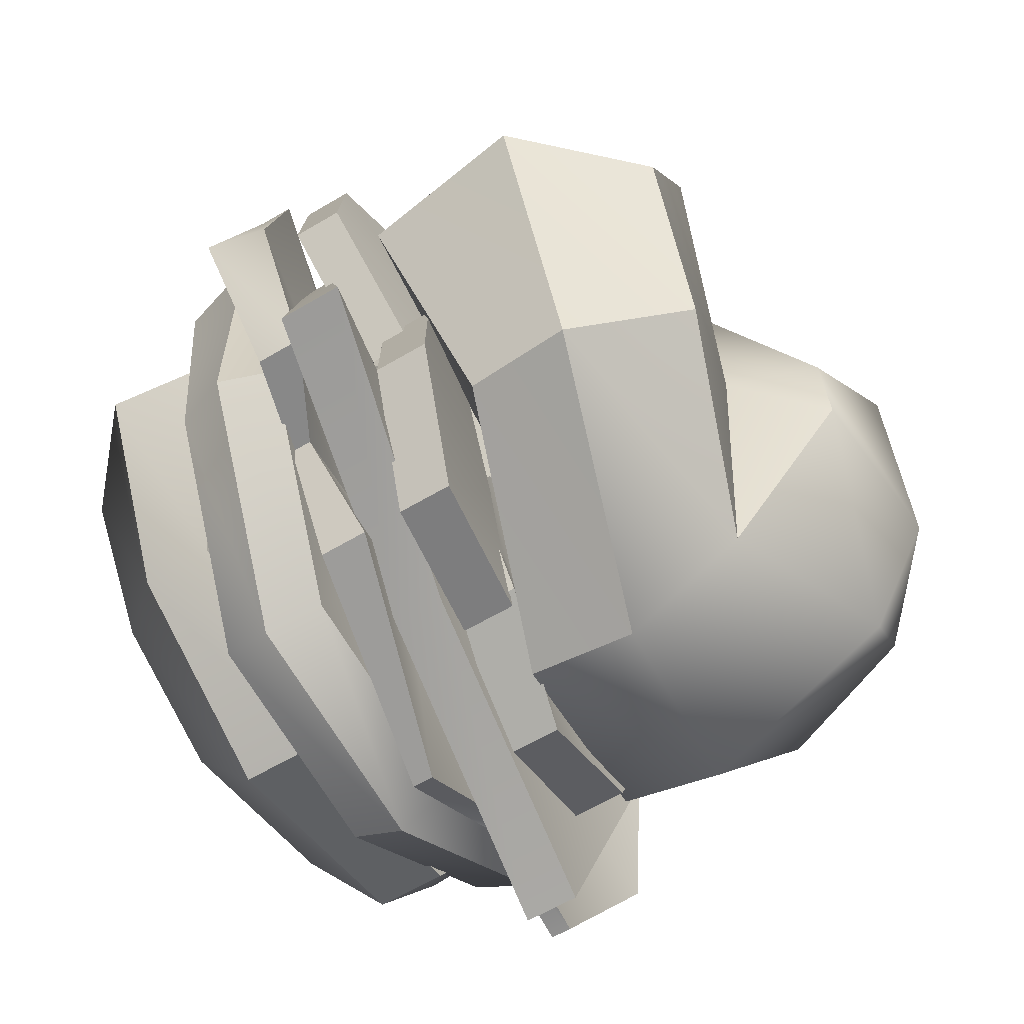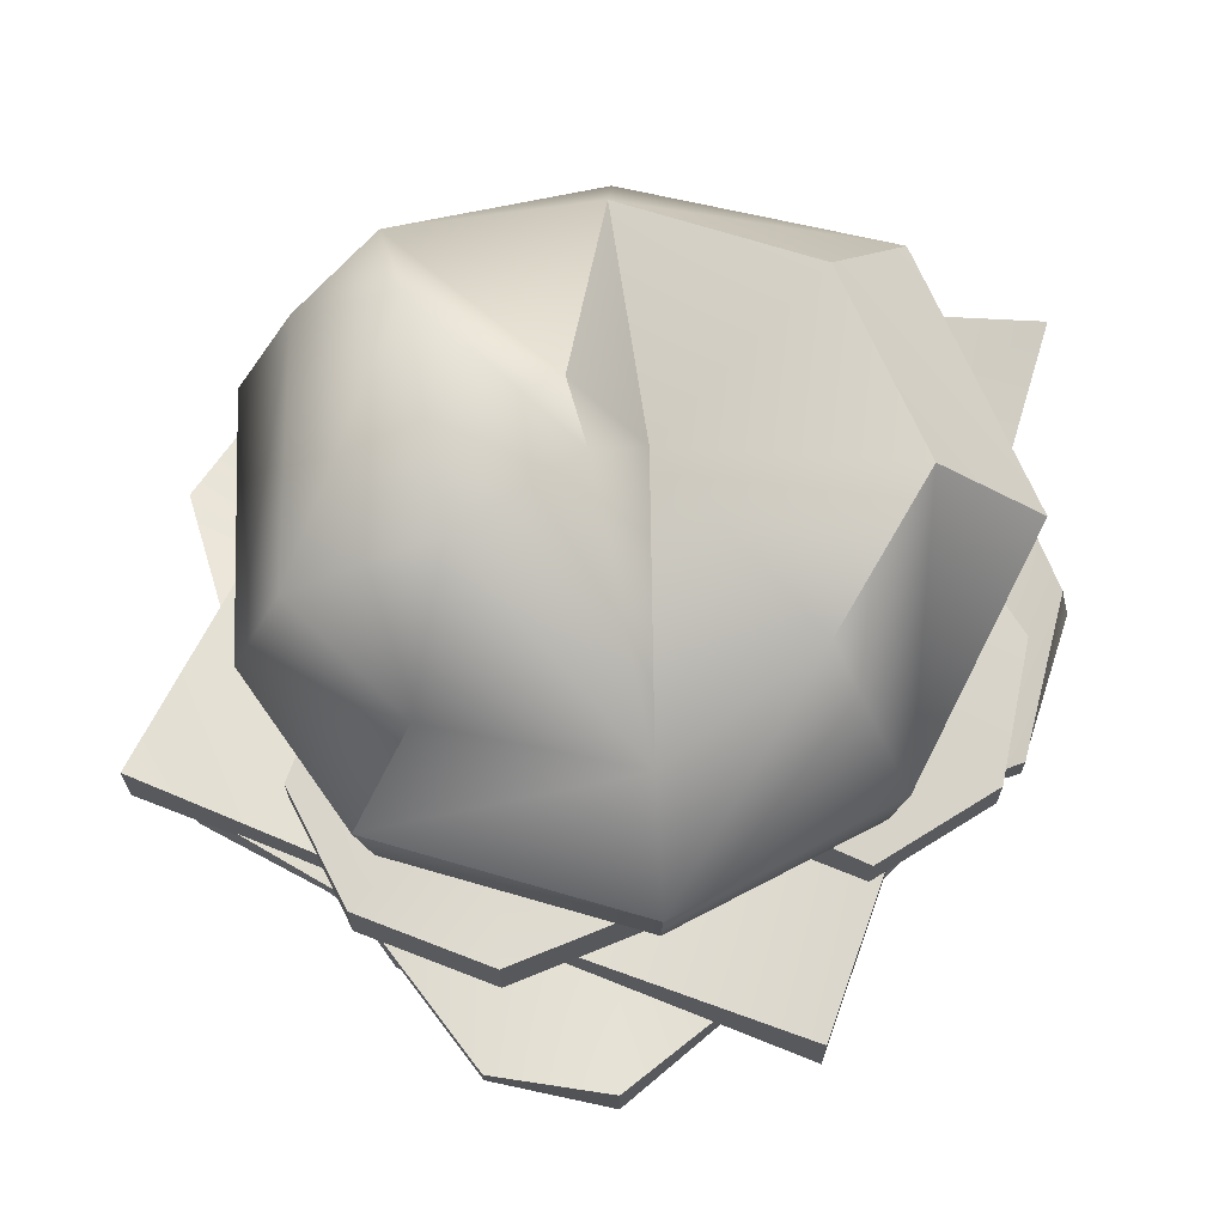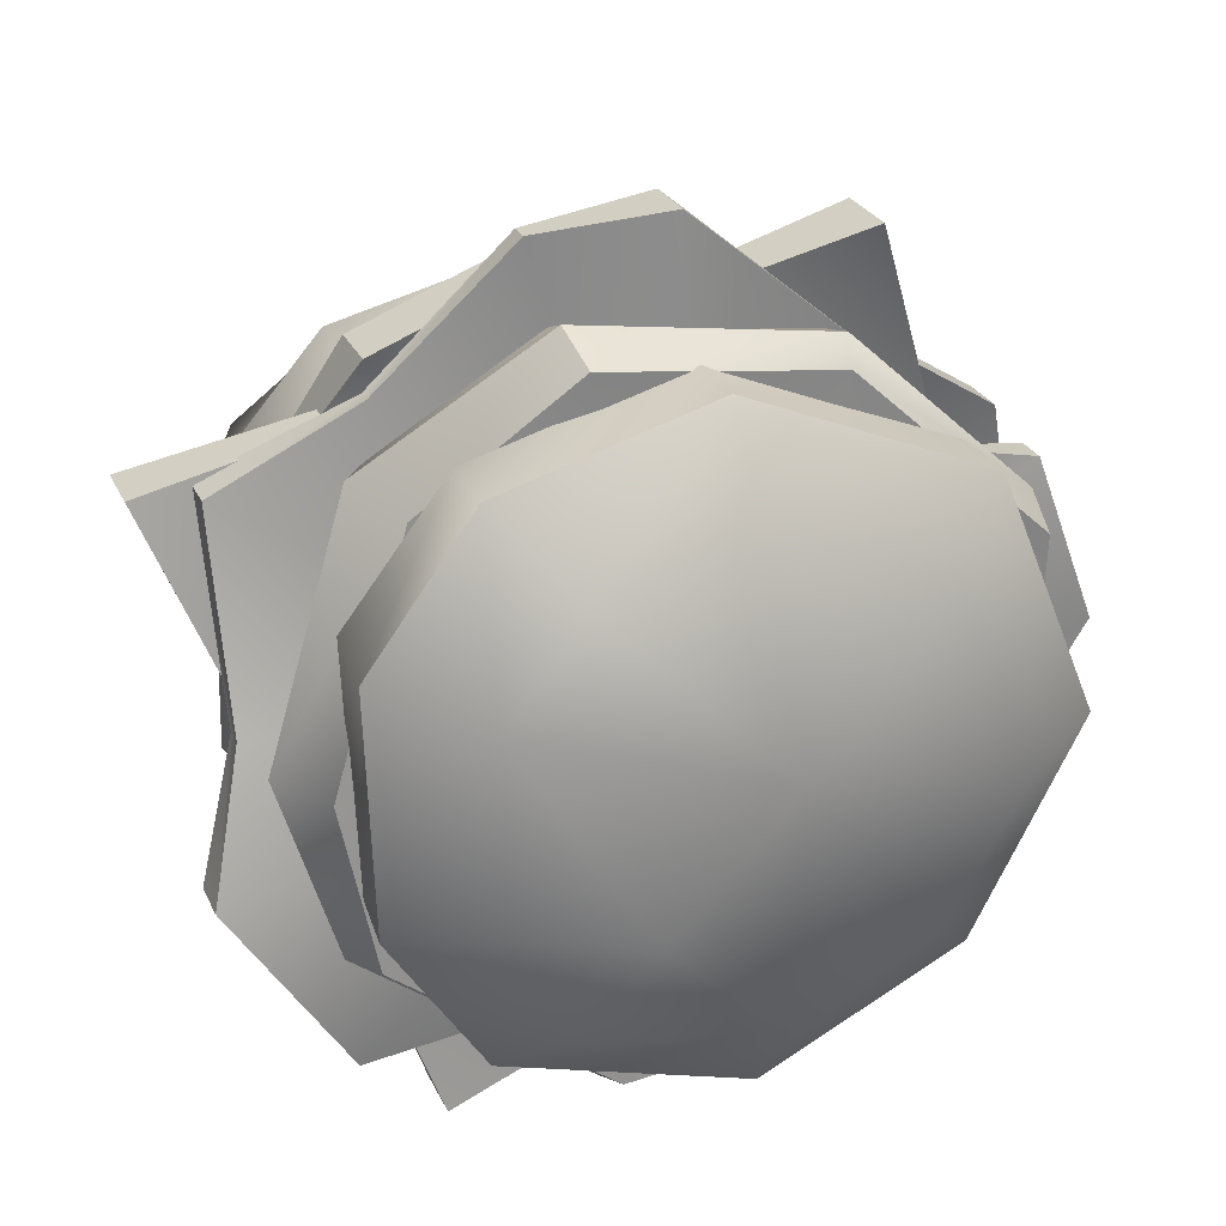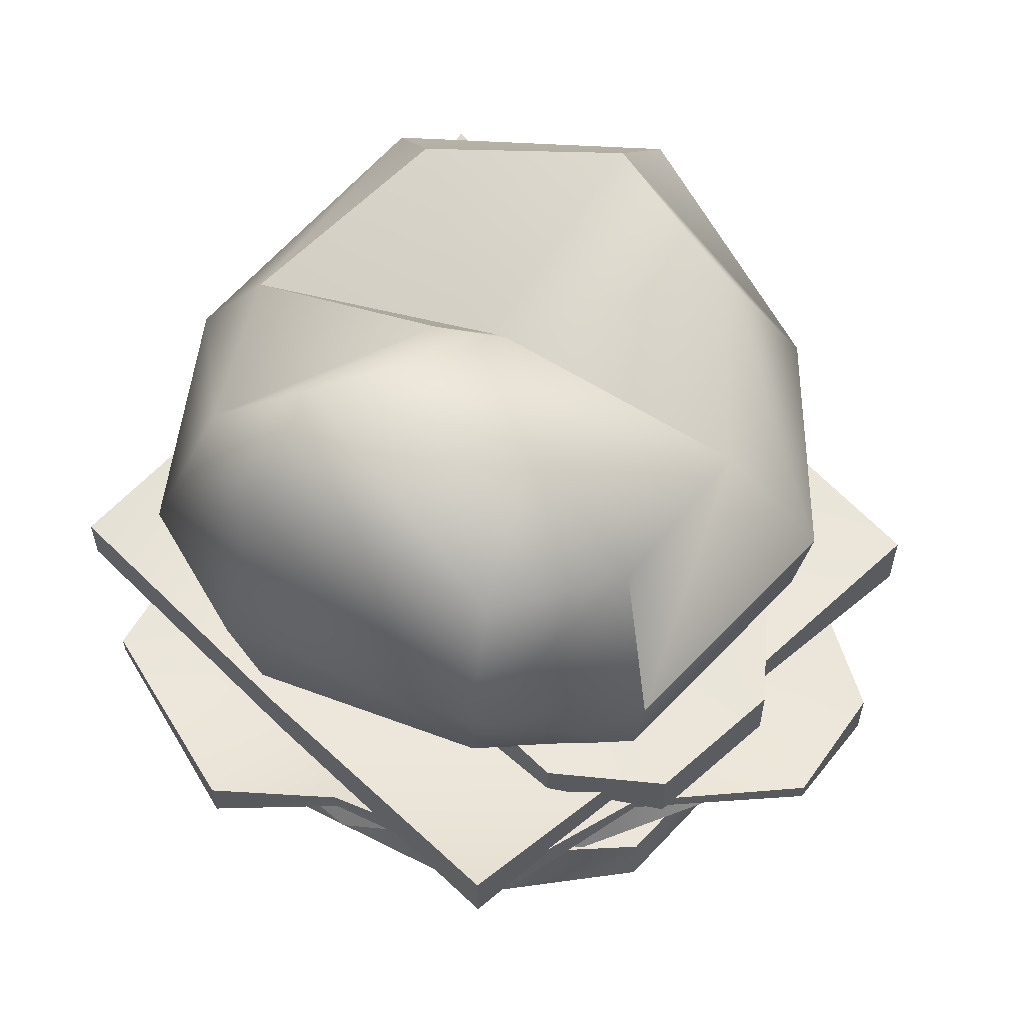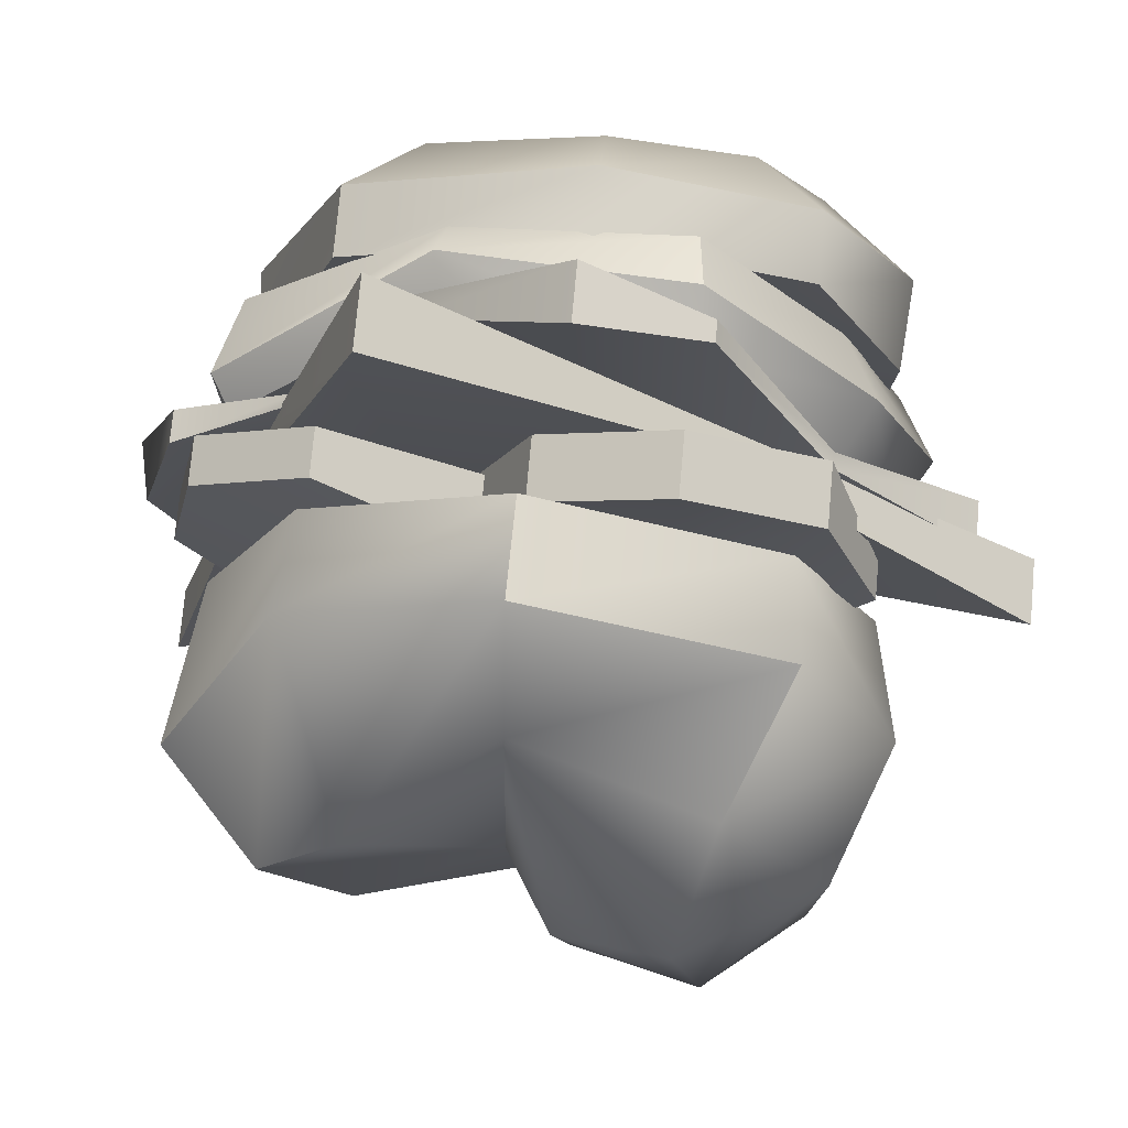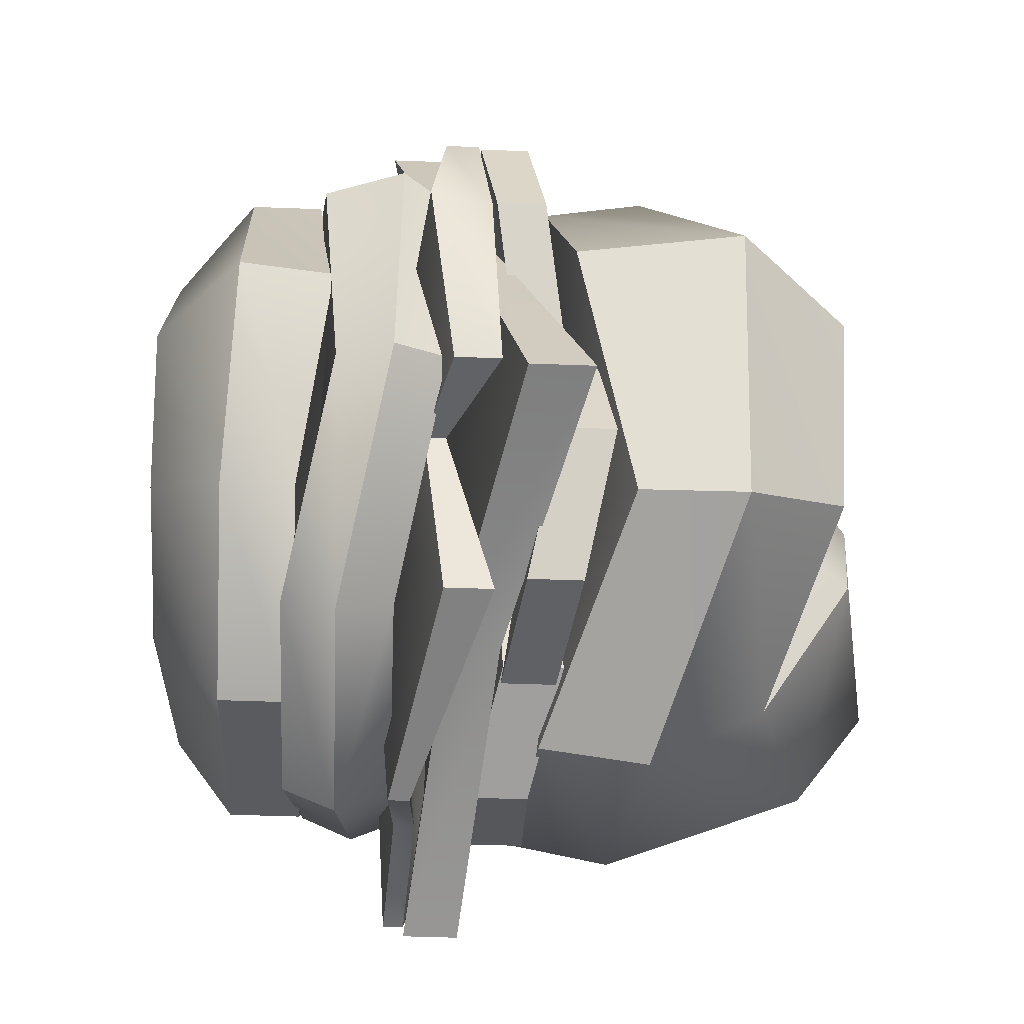
<metadata>
{"format":"obj","ext":"obj","renderer":"f3d","projection":"perspective","resolution":1024,"background":"white","views":[{"elev":-61.4,"azim":121.2,"up":"+Z"},{"elev":68.4,"azim":-0.5,"up":"+Y"},{"elev":25.4,"azim":-20.0,"up":"+Z"},{"elev":59.2,"azim":-64.1,"up":"+Y"},{"elev":75.4,"azim":-174.8,"up":"+Z"},{"elev":-48.9,"azim":87.6,"up":"+Z"}]}
</metadata>
<code>
v 0.1983 0.1147 5.387e-05
v 0.1349 0.06763 0.1177
v 0.02123 0.06525 0.1756
v -0.1189 0.07378 0.1358
v -0.1771 0.08323 -0.08299
v -0.1186 0.05772 -0.1621
v 0.001301 0.07151 -0.1978
v 0.1403 0.1143 -0.1399
v 0.1847 0.02659 -0.0004239
v 0.1294 0.01358 0.1118
v 0.02103 0.01132 0.1671
v -0.1127 0.01945 0.129
v -0.1636 0.01388 -0.07565
v -0.1123 0.004129 -0.1551
v 0.002101 0.01362 -0.1892
v 0.1346 0.0581 -0.1339
v 0.02236 0.01514 -0.02223
v 0.1415 0.1742 -0.0003817
v 0.09371 0.1696 0.08039
v -0.1446 0.1611 -0.08198
v -0.1048 0.1667 -0.1221
v -0.0008558 0.1343 -0.1547
v 0.09966 0.1698 -0.1017
v 0.01671 0.1485 -0.02088
v -0.1727 0.09183 0.06095
v -0.1595 0.02946 0.05367
v -0.1452 0.1646 0.05574
v -0.08803 0.1479 0.1088
v 0.0177 0.1189 0.1223
v -0.07124 0.2061 0.04586
v -0.09077 0.2055 -0.07105
v -0.01042 0.1938 0.001161
v -0.02018 0.1935 -0.03464
v 0.06819 -0.01281 -0.09812
v 0.03954 -0.006317 -0.1673
v -0.02963 -0.0222 -0.1959
v -0.0988 -0.0222 -0.1673
v -0.1274 -0.0222 -0.09812
v -0.0988 -0.0222 -0.02895
v -0.02963 -0.0222 -0.0002991
v 0.03954 -0.0222 -0.02895
v 0.06819 0.01872 -0.09812
v 0.03954 0.02521 -0.1673
v -0.02963 0.009326 -0.1959
v -0.0988 0.009326 -0.1673
v -0.1274 0.009326 -0.09812
v -0.0988 0.009326 -0.02895
v -0.02963 0.009327 -0.0002991
v 0.03954 0.009326 -0.02895
v -0.02963 -0.0007659 -0.09812
v 0.04679 -0.01784 0.08496
v 0.01724 -0.006842 0.01579
v 0.01724 0.02662 0.01579
v 0.04679 0.01562 0.08496
v -0.05411 -0.006843 -0.01286
v -0.05411 0.02662 -0.01286
v -0.1255 -0.006842 0.01579
v -0.1255 0.02662 0.01579
v -0.155 0.01001 0.09672
v -0.155 0.0294 0.09672
v -0.1255 -0.0216 0.1541
v -0.1255 0.01186 0.1541
v -0.05411 -0.0216 0.1828
v -0.05411 0.01186 0.1828
v 0.01724 -0.0216 0.1541
v 0.01724 0.01186 0.1541
v -0.05411 0.01393 0.08496
v 0.1616 0.01767 -0.1196
v 0.1122 0.002836 -0.1787
v 0.1122 0.03143 -0.1787
v 0.1616 0.04626 -0.1196
v 0.03476 -0.007284 -0.1748
v 0.03476 0.02131 -0.1748
v 0.08539 -0.02088 -0.004384
v 0.08539 0.02084 -0.004384
v 0.148 0.008887 -0.04509
v 0.148 0.03748 -0.04509
v 0.06008 0.02291 -0.09343
v -0.02963 -0.01904 -0.09812
v -0.05411 -0.01027 0.08643
v 0.0622 0.003374 -0.09419
v 0.1864 -0.02504 0.09164
v 0.2019 -0.01628 0.01803
v 0.2019 0.009715 0.01803
v 0.1864 0.0009485 0.09164
v 0.1454 -0.00148 -0.06358
v 0.1454 0.02451 -0.06358
v 0.0332 -0.01507 0.09668
v 0.1225 -0.02349 0.1314
v 0.1225 0.002501 0.1314
v 0.0332 0.02405 0.09668
v 0.0893 0.02612 0.01655
v 0.09125 0.009177 0.01769
v -0.2315 0.0006019 0.09215
v 0.1003 -0.07573 0.2083
v -0.1053 -0.05408 -0.2281
v 0.218 -0.00118 -0.1413
v -0.2315 0.03371 0.09215
v 0.1003 -0.03703 0.2083
v -0.1053 -0.0253 -0.2281
v 0.218 0.03193 -0.1413
v 0.05634 -0.03582 -0.1723
v -0.06133 -0.03828 0.151
v -0.06133 -0.0246 0.151
v 0.05634 -0.00846 -0.1723
v -0.1641 -0.04571 -0.0695
v 0.1592 -0.03962 0.04817
v 0.1592 -0.02491 0.04817
v -0.1641 -0.01649 -0.0695
v -0.002494 -0.04533 -0.01067
v -0.002494 -0.03454 -0.01067
v -0.127 -0.02242 0.1384
v 0.1388 -0.04791 0.08666
v -0.1516 -0.05492 -0.1833
v 0.1388 -0.03947 -0.1037
v -0.196 -0.02891 -0.01509
v 0.2248 -0.01942 -0.01716
v 0.1904 -0.01261 -0.1023
v 0.1182 -0.01335 -0.1934
v 0.2019 -0.02649 0.07016
v 0.08442 -0.07191 0.1589
v -0.0642 -0.05305 0.2174
v -0.07591 -0.05015 -0.1761
v 0.001442 -0.05279 0.2281
v -0.008316 -0.05242 -0.219
v -0.202 -0.0008298 0.09848
v -0.2168 -0.04494 -0.0847
v -0.127 -0.03086 0.1384
v 0.1388 -0.05347 0.08666
v -0.1516 -0.06615 -0.1833
v 0.1388 -0.05069 -0.1037
v -0.196 -0.04013 -0.01509
v 0.2315 -0.05114 -0.01716
v 0.1904 -0.03673 -0.1023
v 0.1182 -0.03851 -0.1934
v 0.2019 -0.04406 0.07016
v 0.08442 -0.08314 0.1589
v -0.0642 -0.06428 0.2174
v -0.07591 -0.06137 -0.1761
v 0.001442 -0.08363 0.2281
v -0.008316 -0.06365 -0.219
v -0.202 -0.02477 0.09848
v -0.2168 -0.07011 -0.0847
v 0.00428 -0.07091 -0.01351
v 0.00428 -0.08214 -0.01351
v 0.1751 -0.03939 -0.0831
v 0.08361 -0.06327 -0.1705
v 0.003189 -0.07978 -0.006234
v -0.03852 -0.06327 -0.1855
v -0.1522 -0.05866 -0.1033
v -0.1704 -0.0427 -0.01555
v -0.1299 -0.03127 0.1089
v -0.0539 -0.06327 0.1742
v 0.06673 -0.07833 0.1647
v 0.1744 -0.04744 0.06074
v 0.1751 -0.09669 -0.0831
v 0.08361 -0.1206 -0.1705
v -0.03852 -0.1206 -0.1855
v -0.1522 -0.1159 -0.1033
v -0.1704 -0.1126 -0.01555
v -0.1299 -0.1012 0.1089
v -0.0539 -0.1206 0.1742
v 0.06673 -0.1206 0.1594
v 0.1744 -0.1093 0.06074
v -0.005001 -0.1152 -0.006918
v 0.1873 -0.0671 -0.08826
v 0.08961 -0.09228 -0.1816
v -0.04079 -0.09228 -0.1976
v -0.1621 -0.08766 -0.1098
v -0.191 -0.07826 -0.01614
v -0.1478 -0.06606 0.1167
v -0.05721 -0.09228 0.186
v 0.07159 -0.1038 0.1707
v 0.1866 -0.06671 0.06533
v -0.1127 -0.06435 -0.02534
v -0.083 -0.05598 0.06575
v 0.1788 -0.1508 -0.01195
v 0.1195 -0.1541 -0.1202
v 0.01496 -0.1541 -0.1735
v -0.1137 -0.1541 -0.1368
v -0.1671 -0.1508 0.0606
v -0.1137 -0.1541 0.1373
v -0.003237 -0.1541 0.1701
v 0.1255 -0.1541 0.1168
v 0.173 -0.1012 -0.01195
v 0.1195 -0.1155 -0.1202
v 0.01496 -0.1155 -0.1735
v -0.1137 -0.1155 -0.1368
v -0.163 -0.1012 0.0606
v -0.1137 -0.1155 0.1373
v -0.003237 -0.1155 0.1701
v 0.1255 -0.1155 0.1168
v 0.01496 -0.1115 0.00855
v 0.1278 -0.1966 -0.01155
v 0.08377 -0.1946 -0.08585
v -0.1189 -0.195 0.04921
v -0.08064 -0.1945 0.1005
v -0.00392 -0.1864 0.1304
v 0.08924 -0.1946 0.08161
v 0.01252 -0.2061 0.007309
v -0.1628 -0.1525 -0.06412
v -0.1587 -0.1084 -0.06412
v -0.1193 -0.1932 -0.04886
v -0.08379 -0.1841 -0.112
v 0.01282 -0.1923 -0.1244
v -0.04893 -0.2021 -0.06269
o hamburger
f 1 2 10
f 10 9 1
f 2 3 11
f 11 10 2
f 3 4 12
f 12 11 3
f 25 26 12
f 12 4 25
f 5 6 14
f 14 13 5
f 6 7 15
f 15 14 6
f 7 8 16
f 16 15 7
f 8 1 9
f 9 16 8
f 9 10 17
f 10 11 17
f 11 12 17
f 12 26 17
f 13 14 17
f 14 15 17
f 15 16 17
f 16 9 17
f 2 1 18
f 18 19 2
f 3 2 19
f 19 29 3
f 4 3 29
f 29 28 4
f 25 27 20
f 20 5 25
f 6 5 20
f 20 21 6
f 7 6 21
f 21 22 7
f 8 7 22
f 22 23 8
f 1 8 23
f 23 18 1
f 19 18 24
f 19 24 29
f 23 22 24
f 18 23 24
f 5 13 26
f 26 25 5
f 25 4 28
f 28 27 25
f 26 13 17
f 27 28 30
f 29 32 30
f 31 30 32
f 32 33 31
f 28 29 30
f 22 33 24
f 21 20 31
f 31 20 27
f 27 30 31
f 32 24 33
f 29 24 32
f 21 31 33
f 33 22 21
f 34 35 43
f 43 42 34
f 35 36 44
f 44 43 35
f 36 37 45
f 45 44 36
f 37 38 46
f 46 45 37
f 38 39 47
f 47 46 38
f 39 40 48
f 48 47 39
f 40 41 49
f 49 48 40
f 41 34 42
f 42 49 41
f 42 43 50
f 43 44 50
f 44 45 50
f 45 46 50
f 46 47 50
f 47 48 50
f 48 49 50
f 49 42 50
f 51 52 53
f 53 54 51
f 52 55 56
f 56 53 52
f 55 57 58
f 58 56 55
f 57 59 60
f 60 58 57
f 59 61 62
f 62 60 59
f 61 63 64
f 64 62 61
f 63 65 66
f 66 64 63
f 65 51 54
f 54 66 65
f 54 53 67
f 53 56 67
f 56 58 67
f 58 60 67
f 60 62 67
f 62 64 67
f 64 66 67
f 66 54 67
f 68 69 70
f 70 71 68
f 69 72 73
f 73 70 69
f 74 76 77
f 77 75 74
f 76 68 71
f 71 77 76
f 71 70 78
f 70 73 78
f 75 77 78
f 77 71 78
f 35 34 79
f 36 35 79
f 37 36 79
f 38 37 79
f 39 38 79
f 40 39 79
f 41 40 79
f 34 41 79
f 52 51 80
f 55 52 80
f 57 55 80
f 59 57 80
f 61 59 80
f 63 61 80
f 65 63 80
f 51 65 80
f 69 68 81
f 72 69 81
f 76 74 81
f 68 76 81
f 82 83 84
f 84 85 82
f 83 86 87
f 87 84 83
f 88 89 90
f 90 91 88
f 89 82 85
f 85 90 89
f 85 84 92
f 84 87 92
f 91 90 92
f 90 85 92
f 83 82 93
f 86 83 93
f 89 88 93
f 82 89 93
f 106 110 103
f 103 94 106
f 104 111 109
f 109 98 104
f 103 104 98
f 98 94 103
f 107 108 99
f 99 95 107
f 102 105 101
f 101 97 102
f 106 109 100
f 100 96 106
f 97 107 110
f 110 102 97
f 104 108 111
f 95 99 104
f 104 103 95
f 96 100 105
f 105 102 96
f 106 102 110
f 111 105 109
f 97 101 108
f 108 107 97
f 94 98 109
f 109 106 94
f 107 103 110
f 101 105 111
f 111 108 101
f 106 96 102
f 105 100 109
f 104 99 108
f 107 95 103
f 127 114 130
f 130 143 127
f 119 115 131
f 131 135 119
f 120 113 129
f 129 136 120
f 122 112 128
f 128 138 122
f 118 117 133
f 133 134 118
f 115 118 134
f 134 131 115
f 125 119 135
f 135 141 125
f 117 120 136
f 136 133 117
f 126 116 132
f 132 142 126
f 113 121 137
f 137 129 113
f 124 122 138
f 138 140 124
f 114 123 139
f 139 130 114
f 121 124 140
f 140 137 121
f 123 125 141
f 141 139 123
f 112 126 142
f 142 128 112
f 116 127 143
f 143 132 116
f 114 127 144
f 115 119 144
f 113 120 144
f 112 122 144
f 117 118 144
f 118 115 144
f 119 125 144
f 120 117 144
f 116 126 144
f 121 113 144
f 122 124 144
f 123 114 144
f 124 121 144
f 125 123 144
f 126 112 144
f 127 116 144
f 143 130 145
f 135 131 145
f 136 129 145
f 138 128 145
f 134 133 145
f 131 134 145
f 141 135 145
f 133 136 145
f 142 132 145
f 129 137 145
f 140 138 145
f 130 139 145
f 137 140 145
f 139 141 145
f 128 142 145
f 132 143 145
f 146 147 148
f 147 149 148
f 149 150 148
f 150 175 148
f 152 153 176
f 153 154 148
f 154 155 148
f 155 146 148
f 152 176 175
f 175 151 152
f 147 146 166
f 166 167 147
f 147 167 168
f 168 149 147
f 149 168 169
f 169 150 149
f 150 169 170
f 170 151 150
f 153 152 171
f 171 172 153
f 153 172 173
f 173 154 153
f 154 173 174
f 174 155 154
f 155 174 166
f 166 146 155
f 151 170 171
f 171 152 151
f 157 156 165
f 158 157 165
f 159 158 165
f 160 159 165
f 162 161 165
f 163 162 165
f 164 163 165
f 156 164 165
f 161 160 165
f 156 157 167
f 167 166 156
f 157 158 168
f 168 167 157
f 158 159 169
f 169 168 158
f 169 159 160
f 160 170 169
f 161 162 172
f 172 171 161
f 162 163 173
f 173 172 162
f 163 164 174
f 174 173 163
f 174 164 156
f 156 166 174
f 170 160 161
f 161 171 170
f 176 148 175
f 153 148 176
f 150 151 175
f 177 178 186
f 186 185 177
f 178 179 187
f 187 186 178
f 179 180 188
f 188 187 179
f 201 202 188
f 188 180 201
f 181 182 190
f 190 189 181
f 182 183 191
f 191 190 182
f 183 184 192
f 192 191 183
f 184 177 185
f 185 192 184
f 185 186 193
f 186 187 193
f 187 188 193
f 188 202 193
f 189 190 193
f 190 191 193
f 191 192 193
f 192 185 193
f 178 177 194
f 194 195 178
f 179 178 195
f 195 205 179
f 180 179 205
f 205 204 180
f 201 203 196
f 196 181 201
f 182 181 196
f 196 197 182
f 183 182 197
f 197 198 183
f 184 183 198
f 198 199 184
f 177 184 199
f 199 194 177
f 195 194 200
f 195 200 205
f 197 196 200
f 199 198 200
f 194 199 200
f 181 189 202
f 202 201 181
f 201 180 204
f 204 203 201
f 202 189 193
f 203 204 206
f 205 200 206
f 206 200 196
f 196 203 206
f 204 205 206
f 198 197 200

</code>
